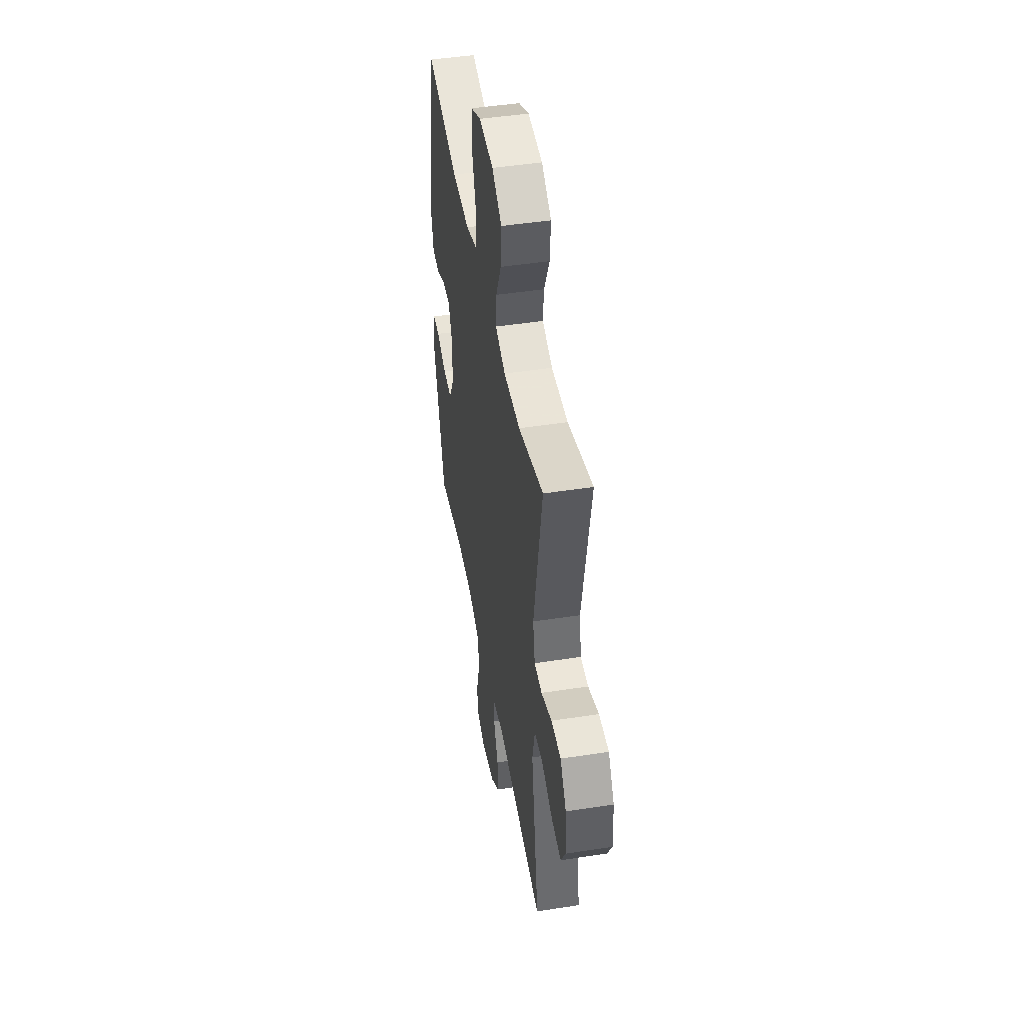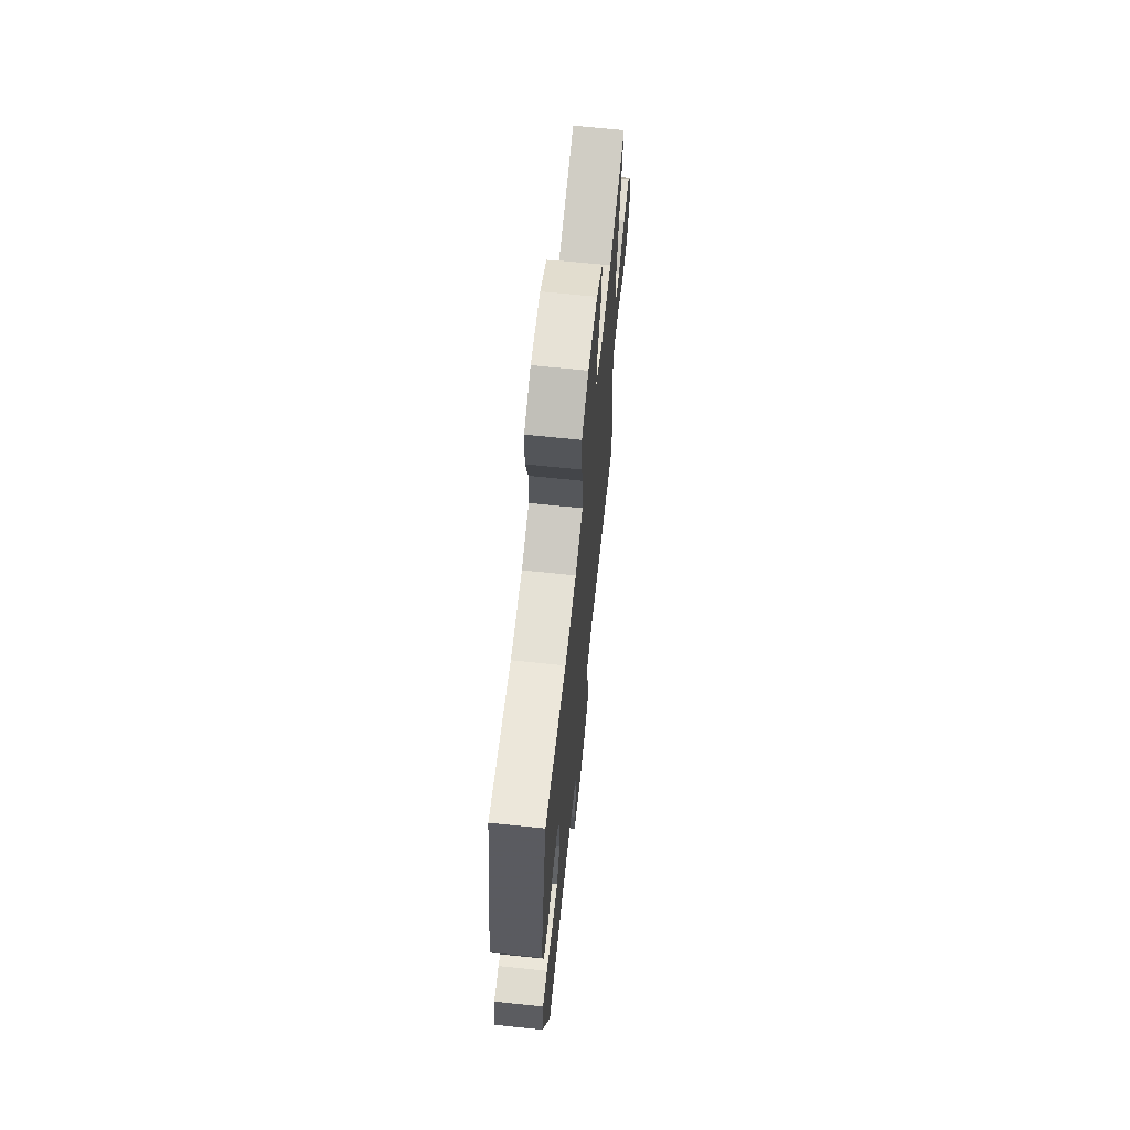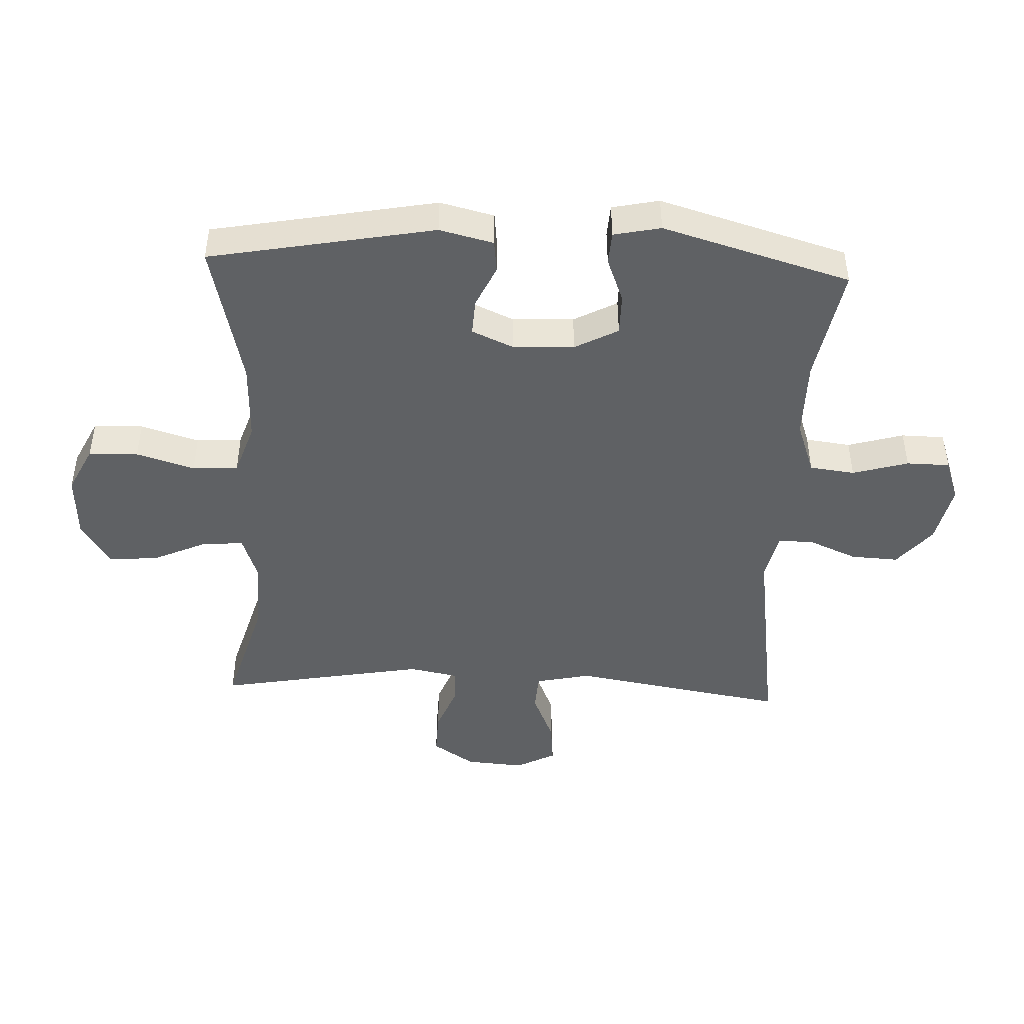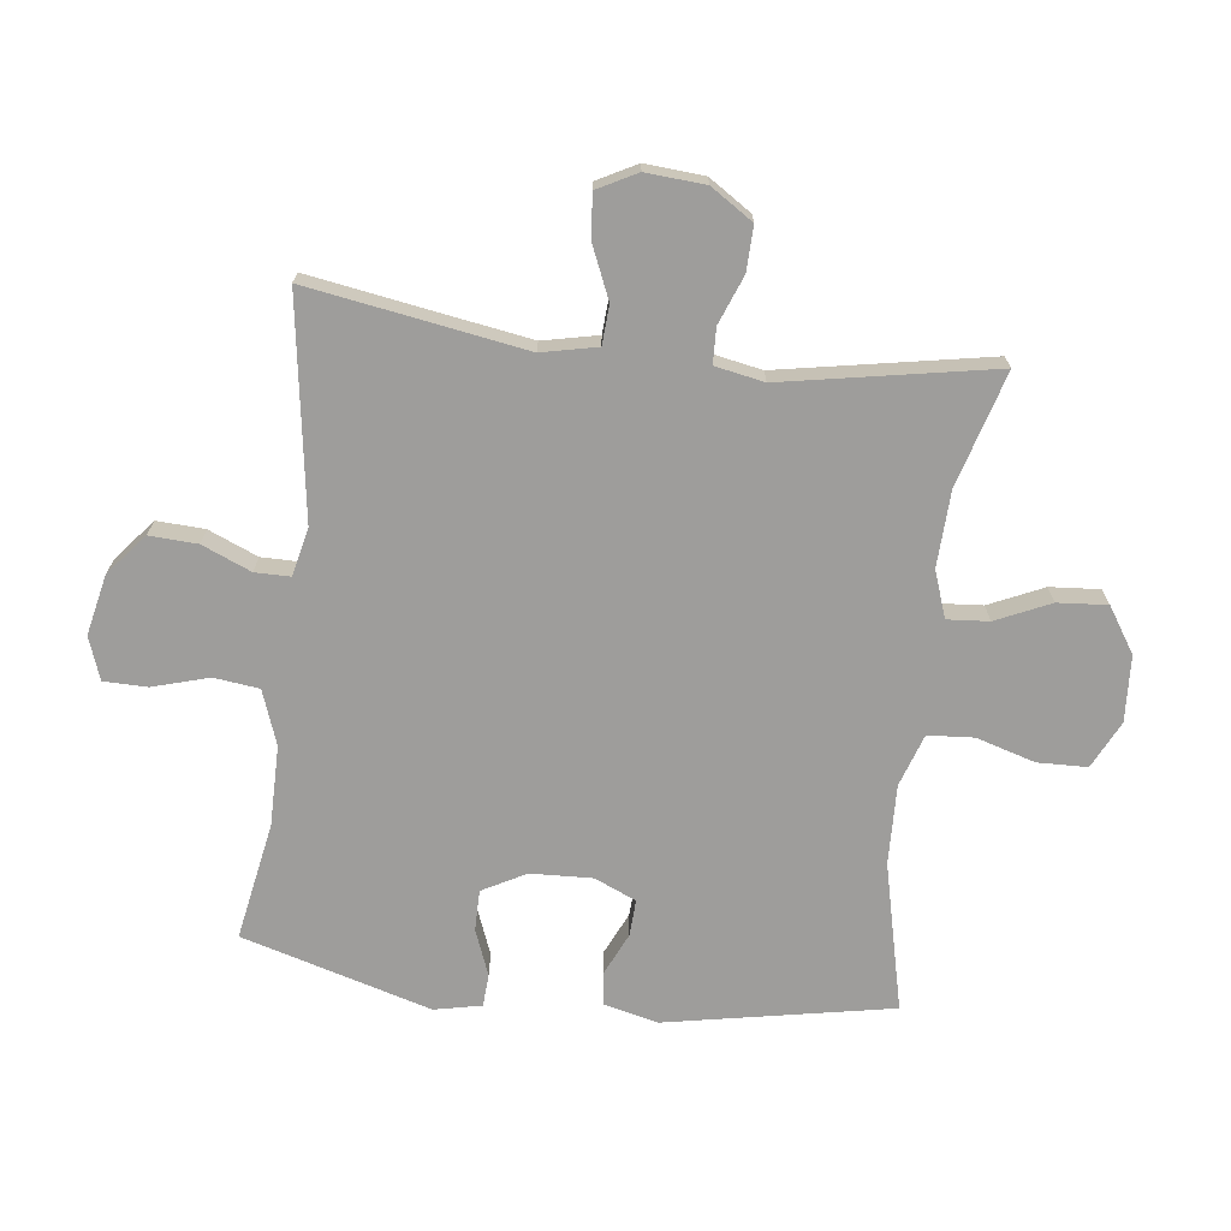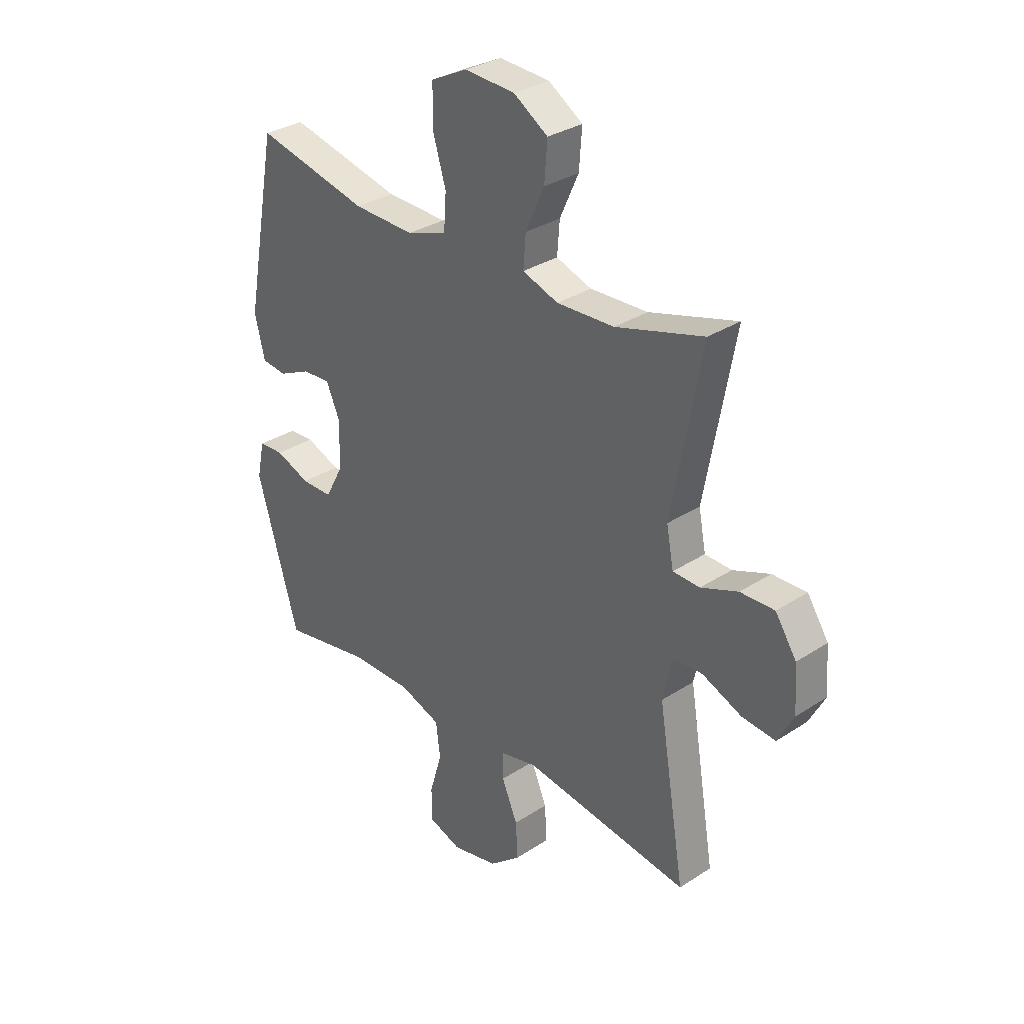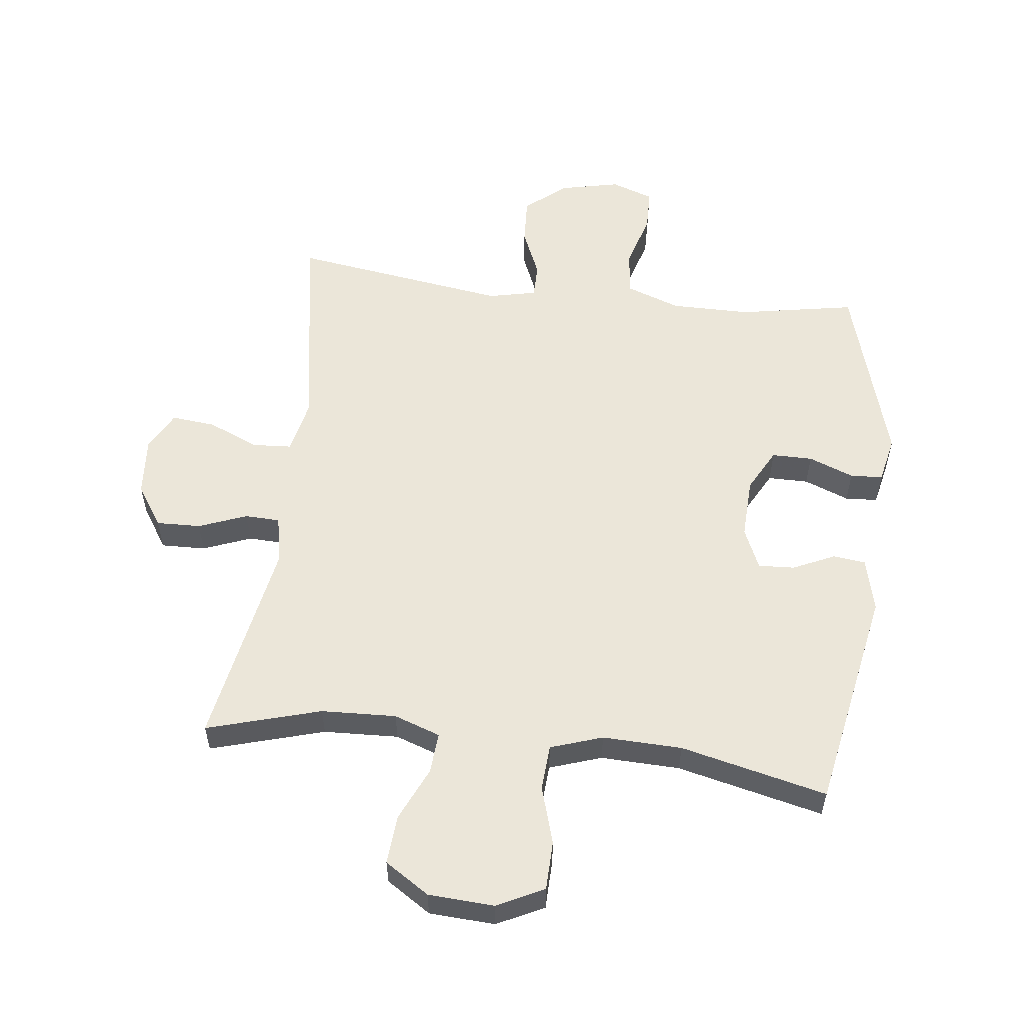
<metadata>
{"format":"obj","ext":"obj","renderer":"f3d","projection":"perspective","resolution":1024,"background":"white","views":[{"elev":46.6,"azim":-100.0,"up":"+Z"},{"elev":66.9,"azim":96.0,"up":"+Z"},{"elev":-45.8,"azim":87.4,"up":"+Y"},{"elev":-70.6,"azim":-96.9,"up":"+Y"},{"elev":31.6,"azim":-132.7,"up":"+Z"},{"elev":55.9,"azim":6.8,"up":"+Y"}]}
</metadata>
<code>
v -0.5 0.07 -0.5
v -0.443 0.07 -0.156
v -0.462 0.07 -0.068
v -0.524 0.07 -0.064
v -0.606 0.07 -0.099
v -0.676 0.07 -0.106
v -0.709 0.07 -0.043
v -0.702 0.07 0.051
v -0.658 0.07 0.118
v -0.587 0.07 0.116
v -0.51 0.07 0.086
v -0.454 0.07 0.088
v -0.439 0.07 0.166
v -0.5 0.07 0.5
v -0.318 0.07 0.447
v -0.198 0.07 0.442
v -0.124 0.07 0.468
v -0.129 0.07 0.534
v -0.168 0.07 0.62
v -0.174 0.07 0.699
v -0.103 0.07 0.745
v 0.002 0.07 0.751
v 0.077 0.07 0.714
v 0.079 0.07 0.635
v 0.051 0.07 0.542
v 0.056 0.07 0.469
v 0.139 0.07 0.441
v 0.266 0.07 0.445
v 0.5 0.07 0.5
v 0.568 0.07 0.141
v 0.547 0.07 0.055
v 0.495 0.07 0.049
v 0.428 0.07 0.08
v 0.37 0.07 0.083
v 0.341 0.07 0.017
v 0.345 0.07 -0.081
v 0.382 0.07 -0.15
v 0.447 0.07 -0.15
v 0.519 0.07 -0.122
v 0.571 0.07 -0.125
v 0.587 0.07 -0.2
v 0.5 0.07 -0.5
v 0.313 0.07 -0.466
v 0.186 0.07 -0.466
v 0.1 0.07 -0.497
v 0.091 0.07 -0.569
v 0.117 0.07 -0.658
v 0.116 0.07 -0.727
v 0.048 0.07 -0.751
v -0.048 0.07 -0.73
v -0.113 0.07 -0.676
v -0.109 0.07 -0.6
v -0.076 0.07 -0.522
v -0.076 0.07 -0.466
v -0.153 0.07 -0.449
v -0.5 0 -0.5
v -0.443 0 -0.156
v -0.462 0 -0.068
v -0.524 0 -0.064
v -0.606 0 -0.099
v -0.676 0 -0.106
v -0.709 0 -0.043
v -0.702 0 0.051
v -0.658 0 0.118
v -0.587 0 0.116
v -0.51 0 0.086
v -0.454 0 0.088
v -0.439 0 0.166
v -0.5 0 0.5
v -0.318 0 0.447
v -0.198 0 0.442
v -0.124 0 0.468
v -0.129 0 0.534
v -0.168 0 0.62
v -0.174 0 0.699
v -0.103 0 0.745
v 0.002 0 0.751
v 0.077 0 0.714
v 0.079 0 0.635
v 0.051 0 0.542
v 0.056 0 0.469
v 0.139 0 0.441
v 0.266 0 0.445
v 0.5 0 0.5
v 0.568 0 0.141
v 0.547 0 0.055
v 0.495 0 0.049
v 0.428 0 0.08
v 0.37 0 0.083
v 0.341 0 0.017
v 0.345 0 -0.081
v 0.382 0 -0.15
v 0.447 0 -0.15
v 0.519 0 -0.122
v 0.571 0 -0.125
v 0.587 0 -0.2
v 0.5 0 -0.5
v 0.313 0 -0.466
v 0.186 0 -0.466
v 0.1 0 -0.497
v 0.091 0 -0.569
v 0.117 0 -0.658
v 0.116 0 -0.727
v 0.048 0 -0.751
v -0.048 0 -0.73
v -0.113 0 -0.676
v -0.109 0 -0.6
v -0.076 0 -0.522
v -0.076 0 -0.466
v -0.153 0 -0.449
f 51 52 53
f 50 51 53
f 49 50 53
f 48 49 53
f 47 48 53
f 46 47 53
f 45 46 53 54
f 44 45 54 55
f 41 42 43
f 40 41 43
f 39 40 43
f 38 39 43
f 43 44 55
f 38 43 55
f 37 38 55
f 31 32 33
f 30 31 33
f 29 30 33
f 28 29 33
f 27 28 33 34
f 26 27 34 35
f 23 24 25
f 22 23 25
f 21 22 25
f 20 21 25
f 19 20 25
f 18 19 25
f 17 18 25 26
f 26 35 36
f 17 26 36
f 16 17 36
f 13 14 15
f 36 37 55
f 16 36 55
f 15 16 55
f 13 15 55
f 12 13 55
f 9 10 11
f 8 9 11
f 7 8 11
f 6 7 11
f 5 6 11
f 4 5 11
f 55 1 2
f 55 2 3
f 12 55 3
f 3 4 11 12
f 108 107 106
f 108 106 105
f 108 105 104
f 108 104 103
f 108 103 102
f 108 102 101
f 109 108 101 100
f 110 109 100 99
f 98 97 96
f 98 96 95
f 98 95 94
f 98 94 93
f 110 99 98
f 110 98 93
f 110 93 92
f 88 87 86
f 88 86 85
f 88 85 84
f 88 84 83
f 89 88 83 82
f 90 89 82 81
f 80 79 78
f 80 78 77
f 80 77 76
f 80 76 75
f 80 75 74
f 80 74 73
f 81 80 73 72
f 91 90 81
f 91 81 72
f 91 72 71
f 70 69 68
f 110 92 91
f 110 91 71
f 110 71 70
f 110 70 68
f 110 68 67
f 66 65 64
f 66 64 63
f 66 63 62
f 66 62 61
f 66 61 60
f 66 60 59
f 57 56 110
f 58 57 110
f 58 110 67
f 67 66 59 58
f 1 56 57 2
f 2 57 58 3
f 3 58 59 4
f 4 59 60 5
f 5 60 61 6
f 6 61 62 7
f 7 62 63 8
f 8 63 64 9
f 9 64 65 10
f 10 65 66 11
f 11 66 67 12
f 12 67 68 13
f 13 68 69 14
f 14 69 70 15
f 15 70 71 16
f 16 71 72 17
f 17 72 73 18
f 18 73 74 19
f 19 74 75 20
f 20 75 76 21
f 21 76 77 22
f 22 77 78 23
f 23 78 79 24
f 24 79 80 25
f 25 80 81 26
f 26 81 82 27
f 27 82 83 28
f 28 83 84 29
f 29 84 85 30
f 30 85 86 31
f 31 86 87 32
f 32 87 88 33
f 33 88 89 34
f 34 89 90 35
f 35 90 91 36
f 36 91 92 37
f 37 92 93 38
f 38 93 94 39
f 39 94 95 40
f 40 95 96 41
f 41 96 97 42
f 42 97 98 43
f 43 98 99 44
f 44 99 100 45
f 45 100 101 46
f 46 101 102 47
f 47 102 103 48
f 48 103 104 49
f 49 104 105 50
f 50 105 106 51
f 51 106 107 52
f 52 107 108 53
f 53 108 109 54
f 54 109 110 55
f 55 110 56 1

</code>
